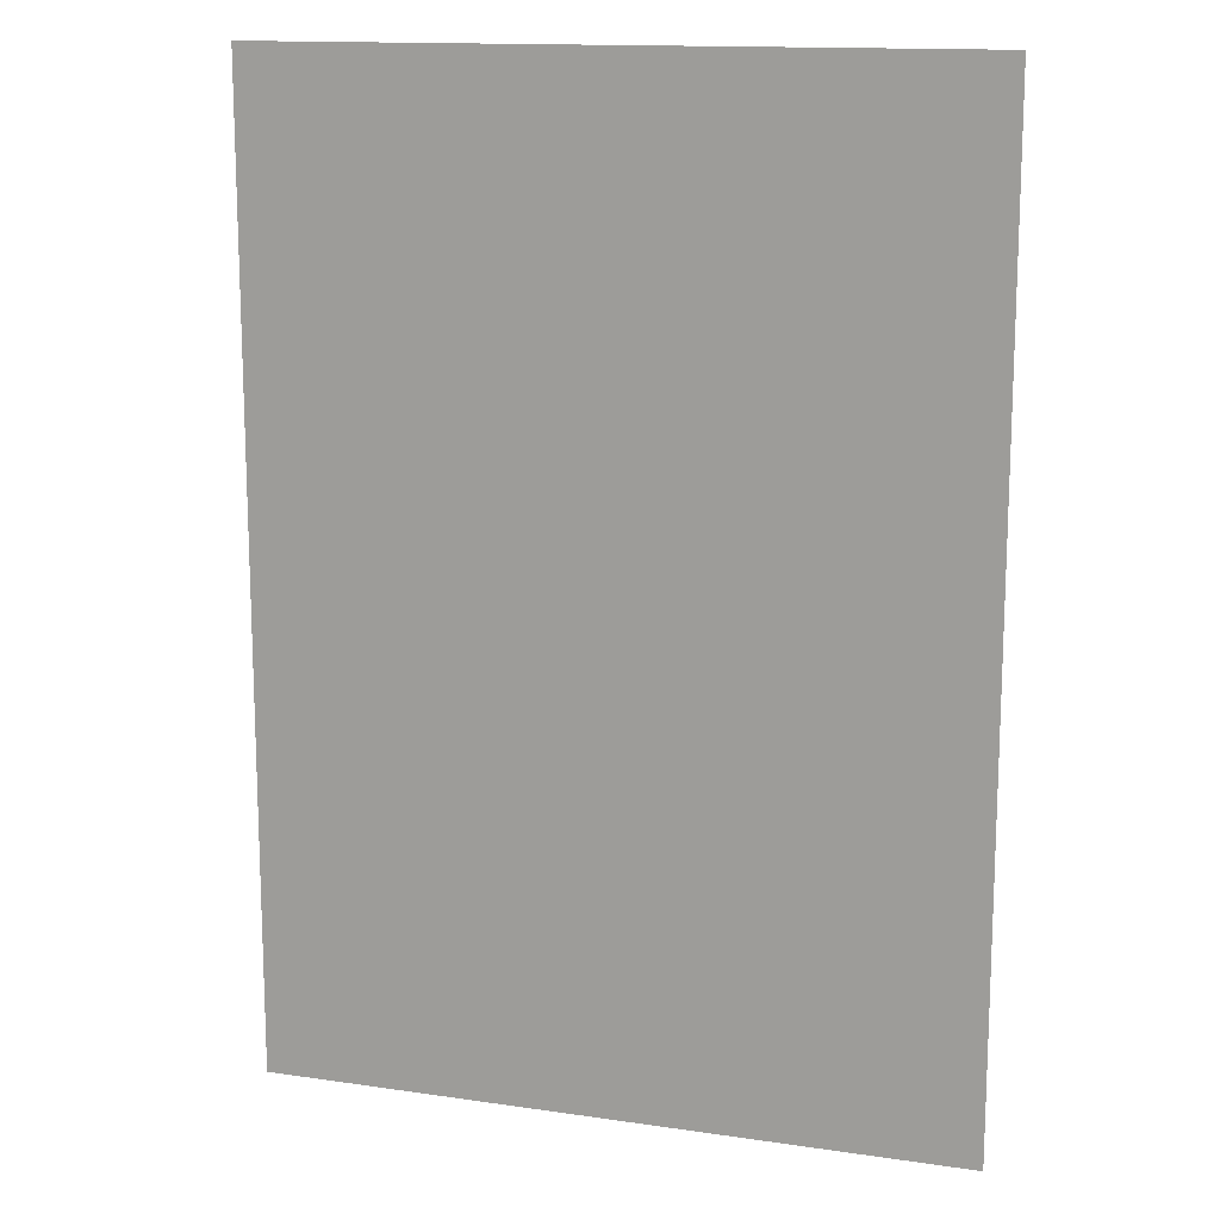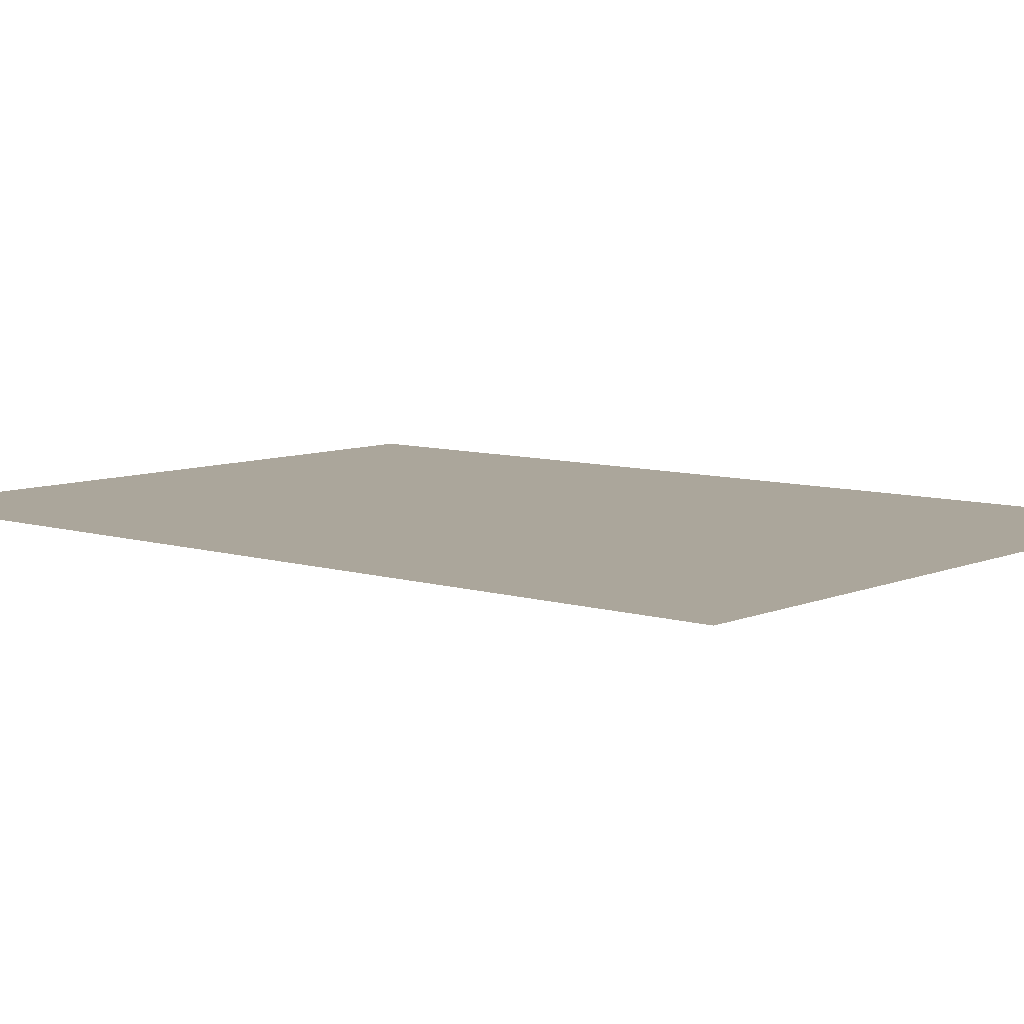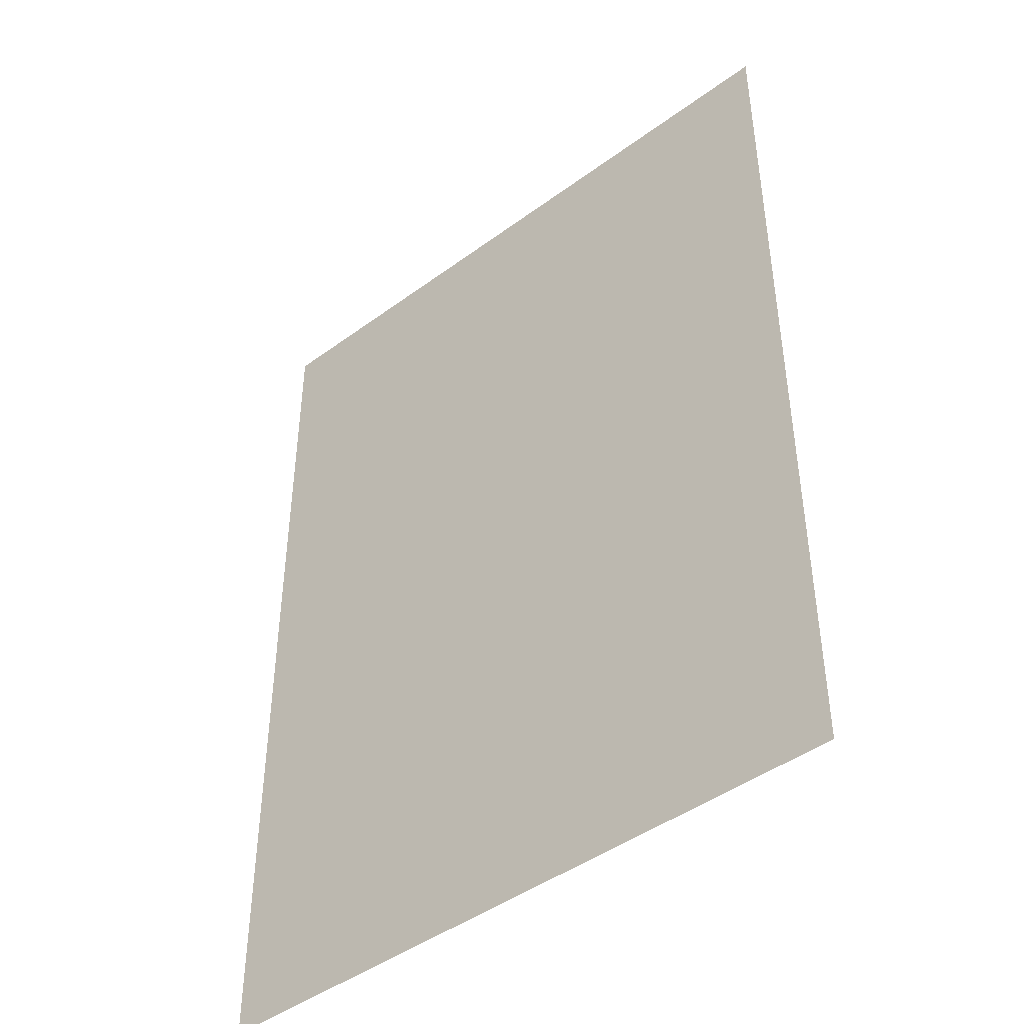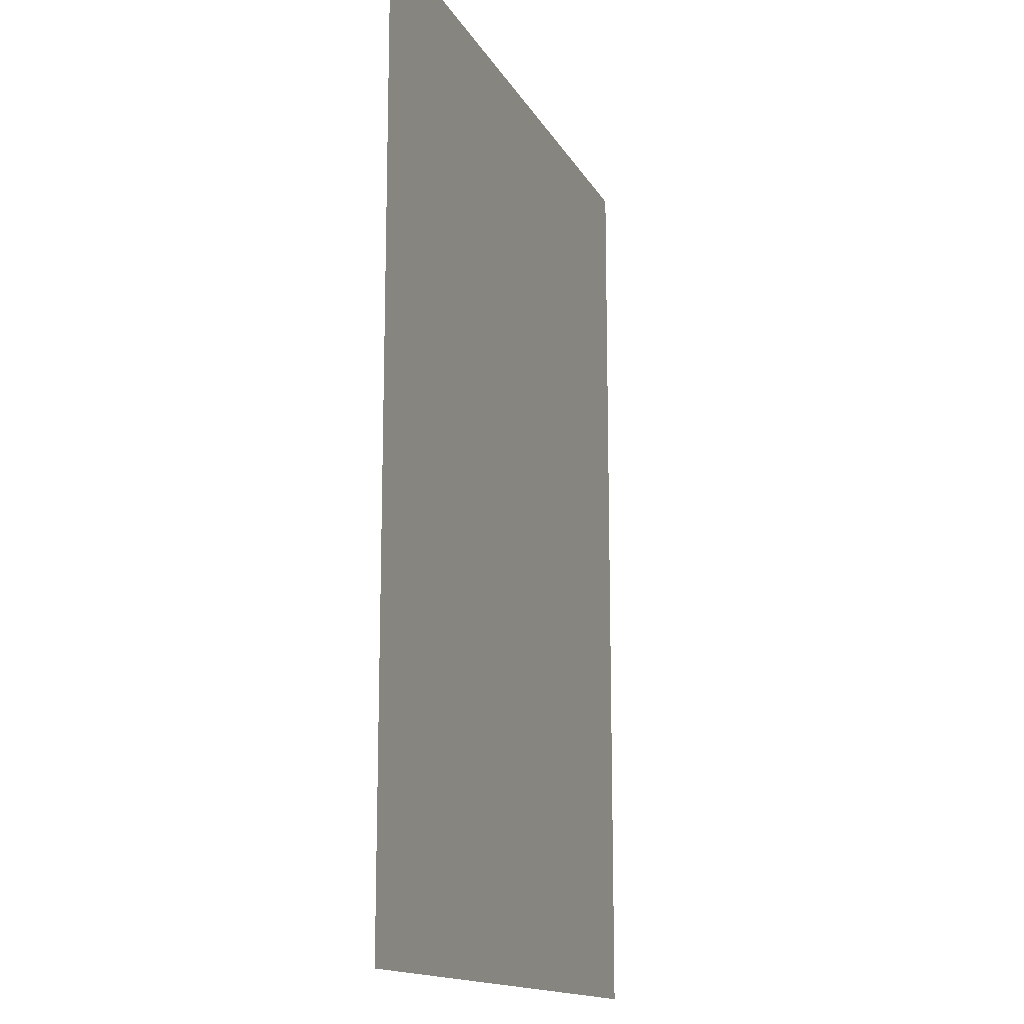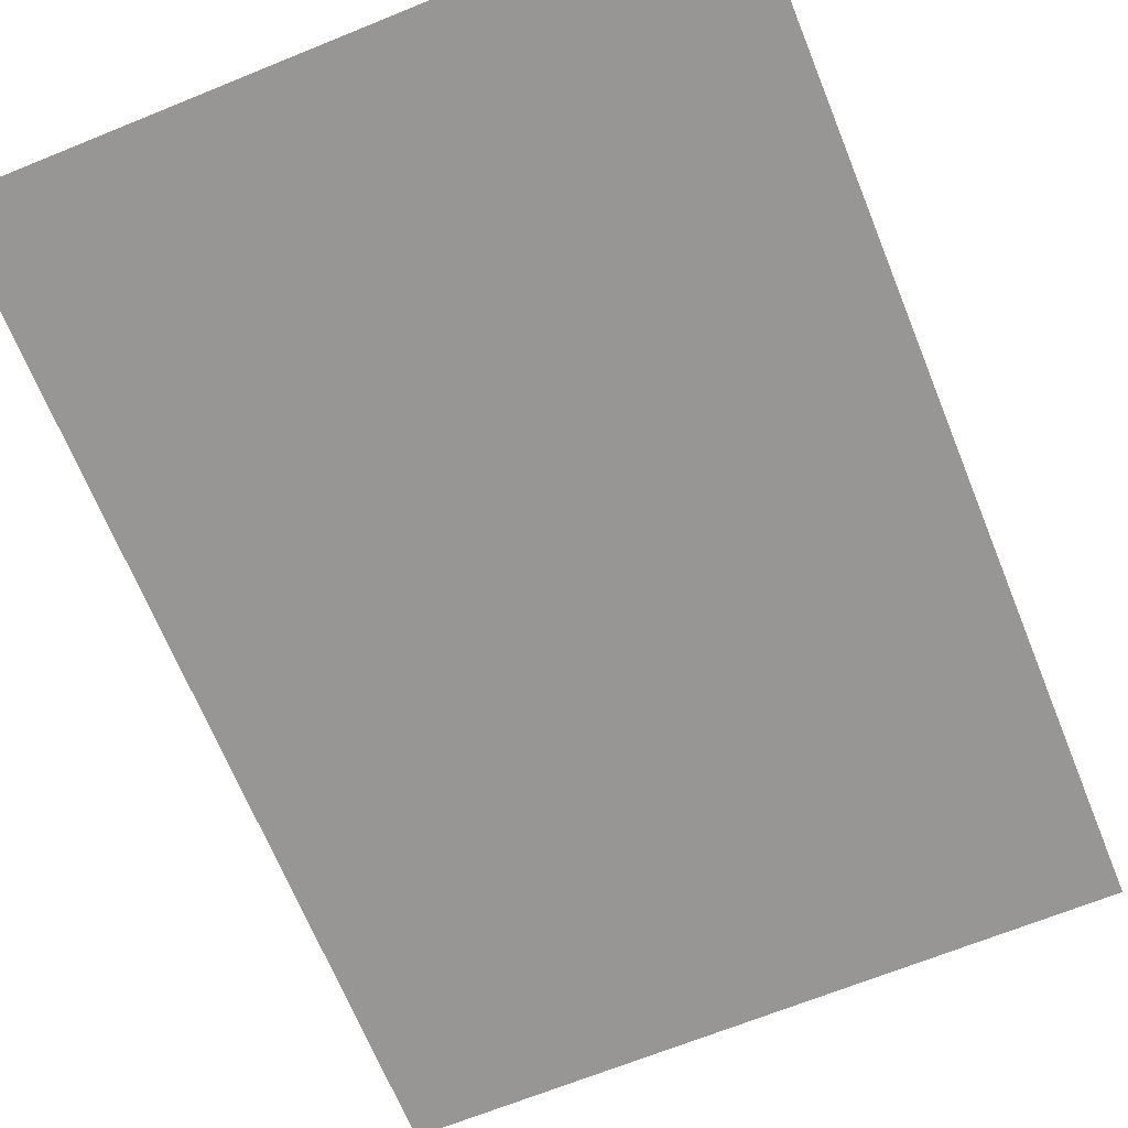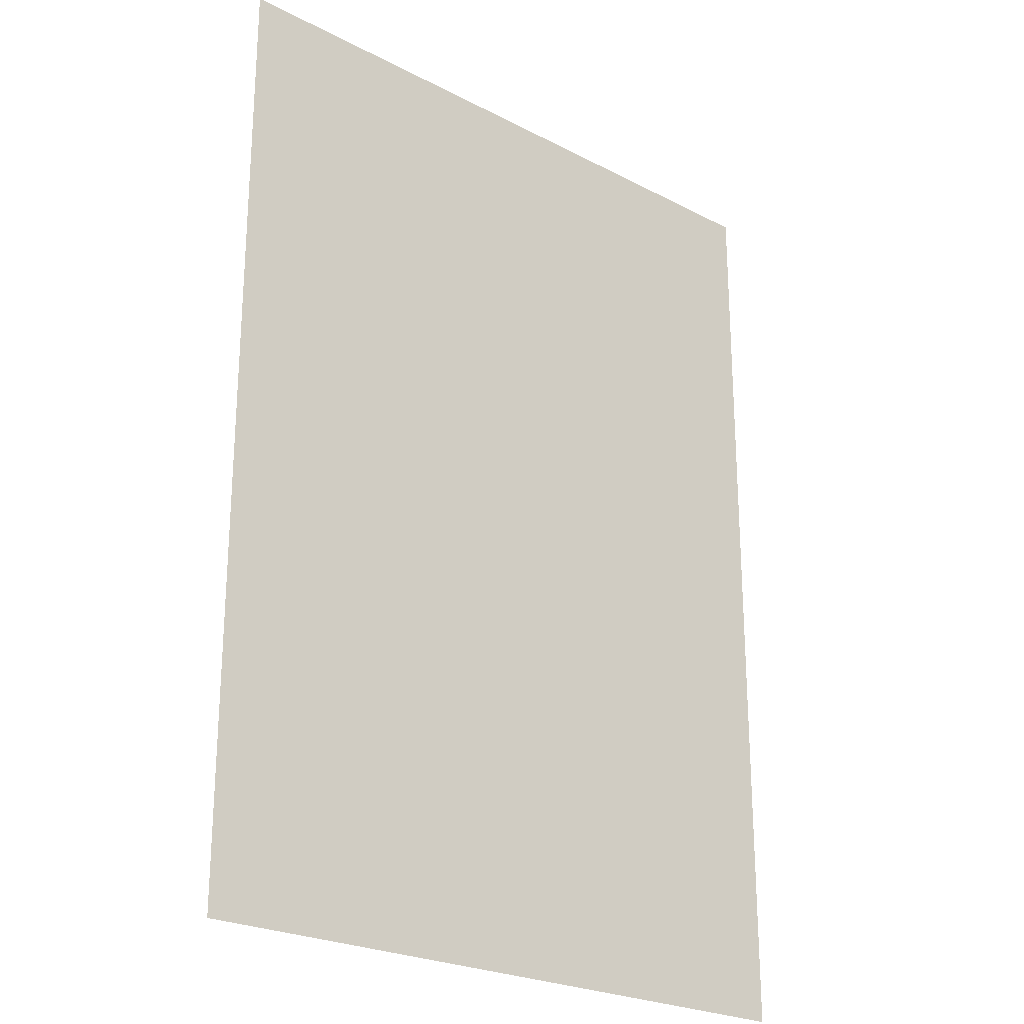
<metadata>
{"format":"obj","ext":"obj","renderer":"f3d","projection":"perspective","resolution":1024,"background":"white","views":[{"elev":14.2,"azim":17.8,"up":"+Z"},{"elev":8.0,"azim":130.6,"up":"+Y"},{"elev":-44.8,"azim":-139.5,"up":"+Z"},{"elev":-14.7,"azim":-70.4,"up":"+Z"},{"elev":-67.9,"azim":22.1,"up":"+Y"},{"elev":-24.2,"azim":-40.7,"up":"+Z"}]}
</metadata>
<code>
g ImageTargetMesh18524
v 0.07143 0 -0.1
v 0.07143 0 0.1
v -0.07143 0 -0.1
v -0.07143 0 0.1
g ImageTargetMesh18524_0
f 3 2 1
f 4 2 3

</code>
